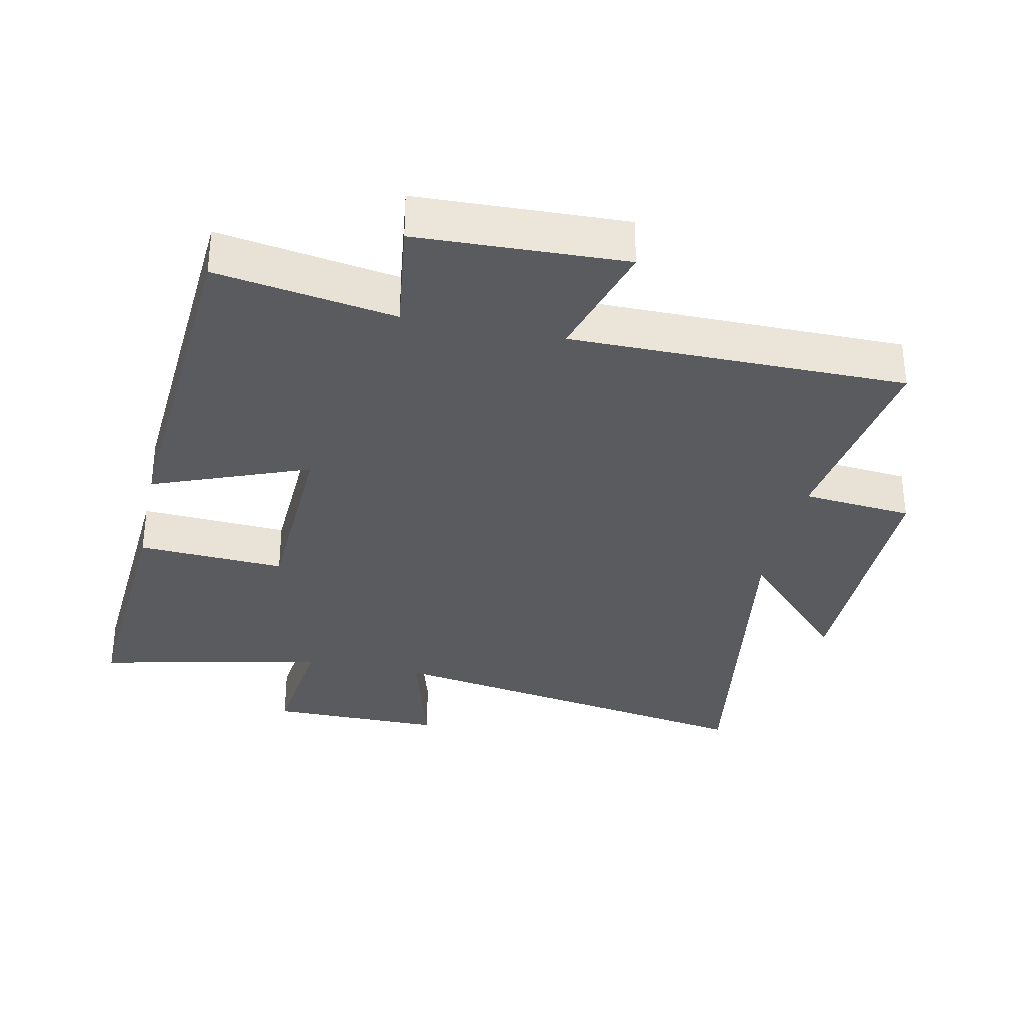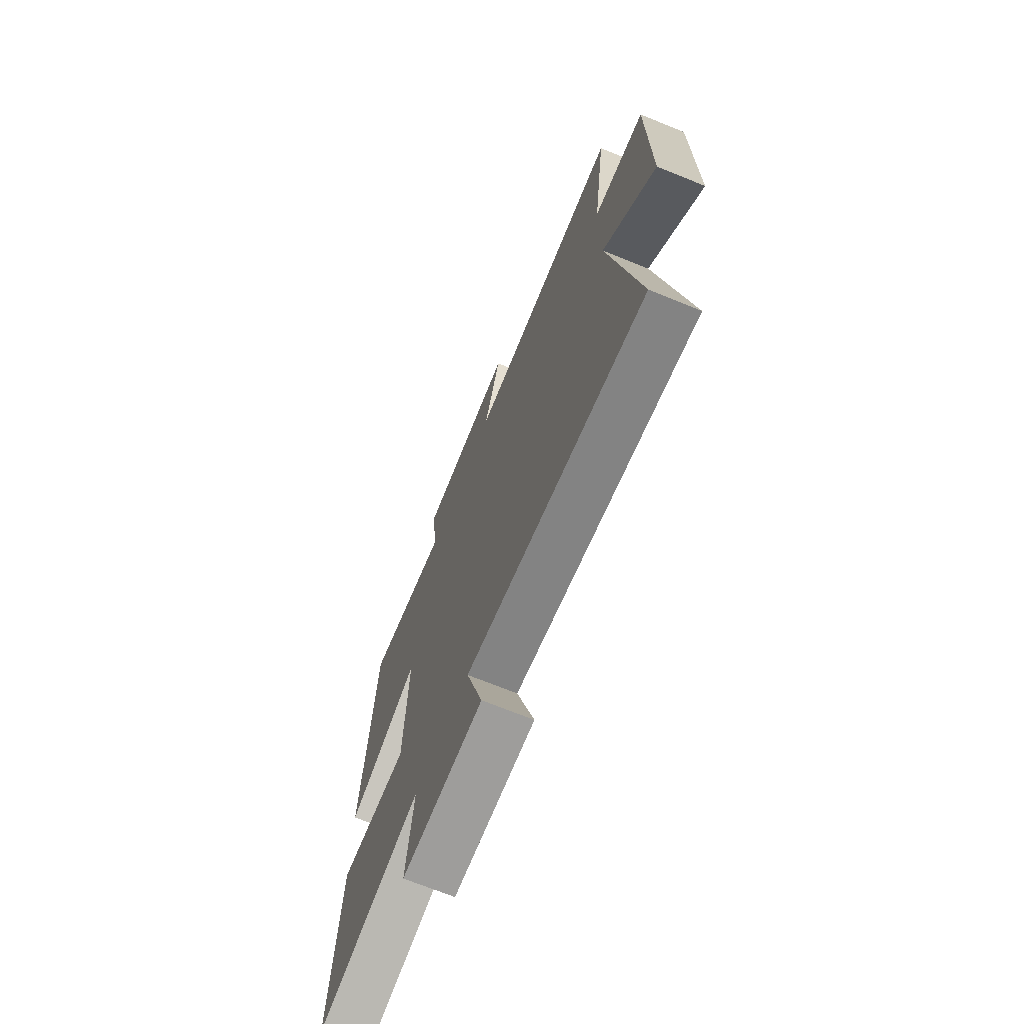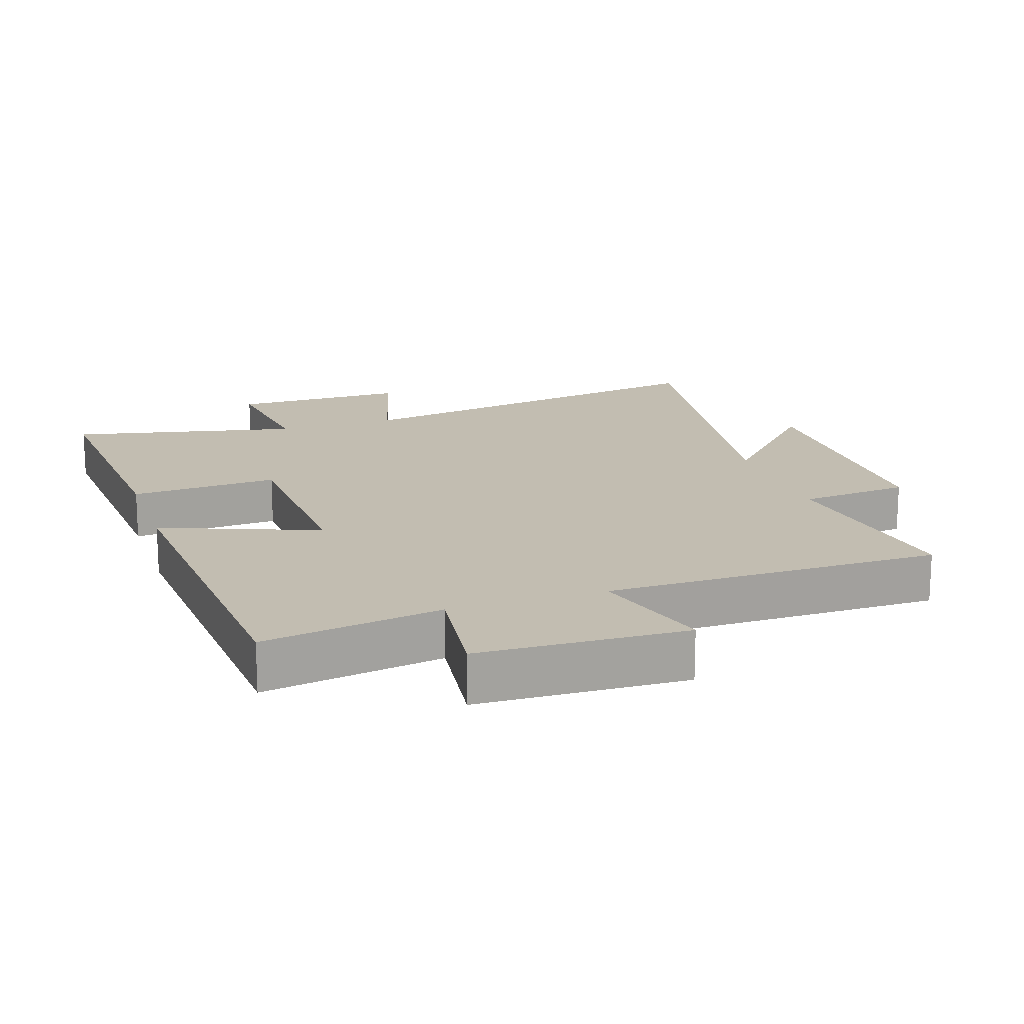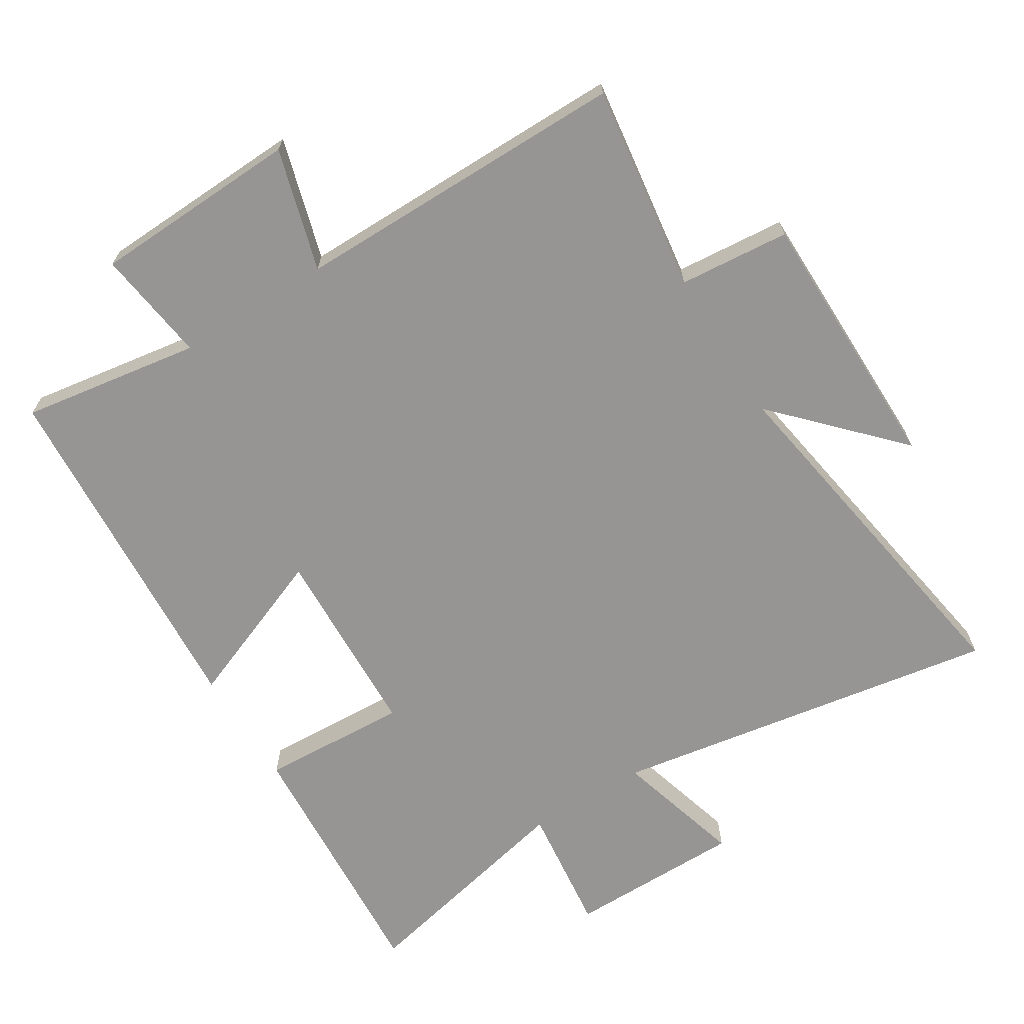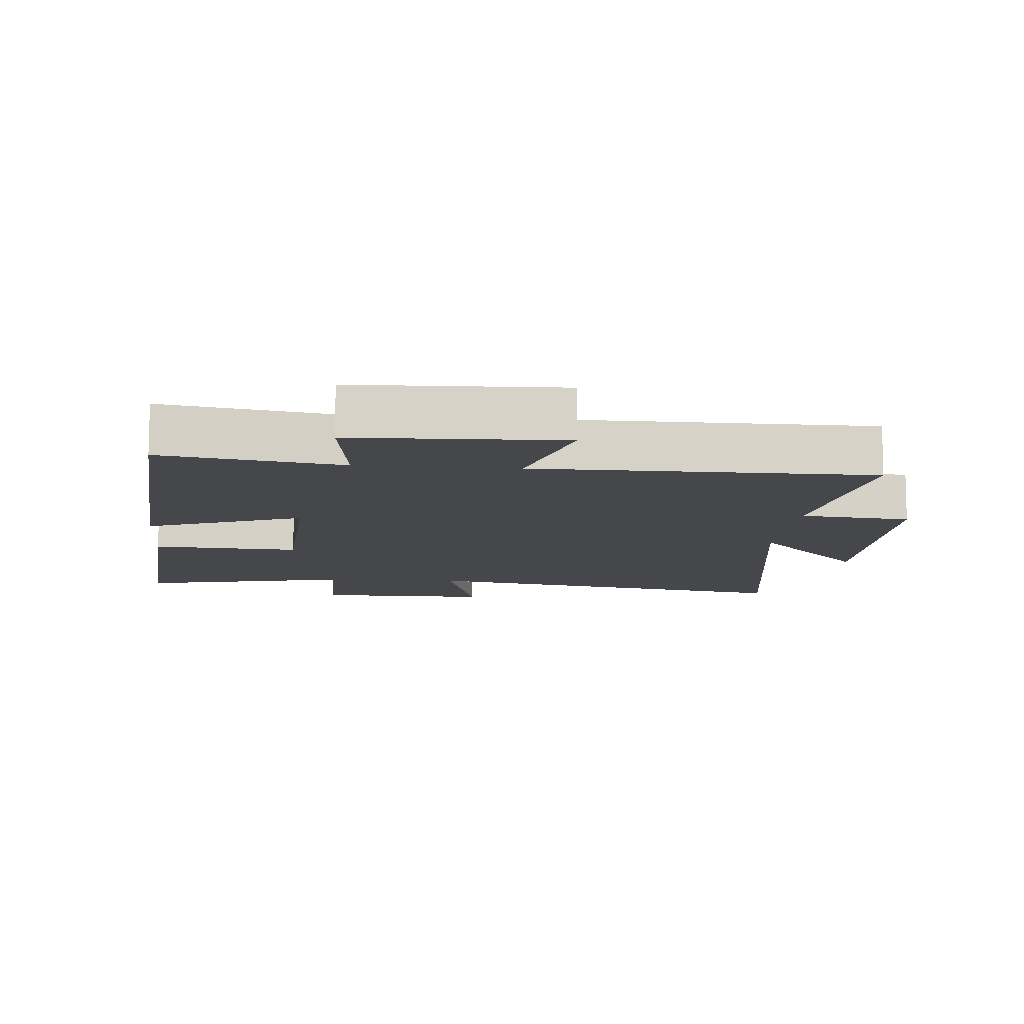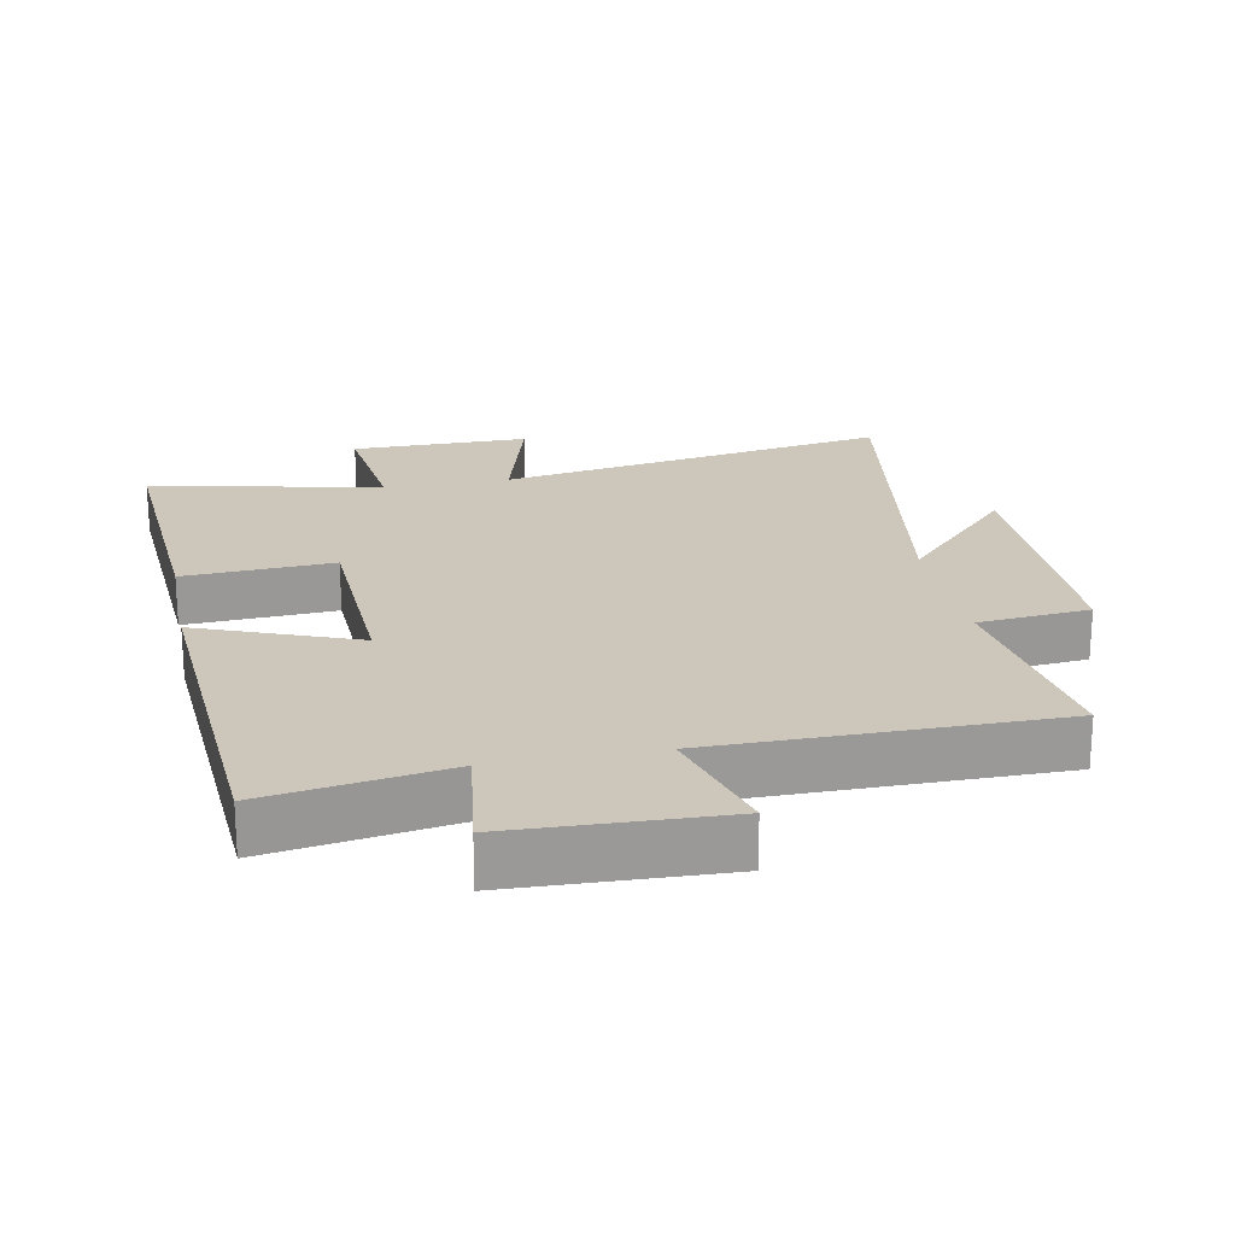
<metadata>
{"format":"obj","ext":"obj","renderer":"f3d","projection":"perspective","resolution":1024,"background":"white","views":[{"elev":-32.9,"azim":-12.1,"up":"+Y"},{"elev":-70.4,"azim":67.9,"up":"+Z"},{"elev":17.0,"azim":-18.7,"up":"+Y"},{"elev":-67.5,"azim":32.0,"up":"+Y"},{"elev":-10.7,"azim":-5.2,"up":"+Y"},{"elev":21.4,"azim":-11.1,"up":"+Y"}]}
</metadata>
<code>
v -0.465 0.07 0.543
v -0.196 0.07 0.5
v -0.219 0.07 0.671
v 0.093 0.07 0.683
v 0.04 0.07 0.5
v 0.544 0.07 0.5
v 0.5 0.07 0.188
v 0.666 0.07 0.173
v 0.668 0.07 -0.229
v 0.5 0.07 -0.052
v 0.588 0.07 -0.599
v 0.003 0.07 -0.5
v 0.058 0.07 -0.694
v -0.206 0.07 -0.694
v -0.183 0.07 -0.5
v -0.526 0.07 -0.576
v -0.5 0.07 -0.18
v -0.278 0.07 -0.192
v -0.266 0.07 0.1
v -0.5 0.07 0.008
v -0.465 0 0.543
v -0.196 0 0.5
v -0.219 0 0.671
v 0.093 0 0.683
v 0.04 0 0.5
v 0.544 0 0.5
v 0.5 0 0.188
v 0.666 0 0.173
v 0.668 0 -0.229
v 0.5 0 -0.052
v 0.588 0 -0.599
v 0.003 0 -0.5
v 0.058 0 -0.694
v -0.206 0 -0.694
v -0.183 0 -0.5
v -0.526 0 -0.576
v -0.5 0 -0.18
v -0.278 0 -0.192
v -0.266 0 0.1
v -0.5 0 0.008
f 19 20 1 2
f 18 19 2
f 15 16 17 18
f 15 18 2
f 12 13 14 15
f 12 15 2
f 10 11 12 2
f 7 8 9 10
f 7 10 2 3
f 5 6 7
f 5 7 3
f 3 4 5
f 22 21 40 39
f 22 39 38
f 38 37 36 35
f 22 38 35
f 35 34 33 32
f 22 35 32
f 22 32 31 30
f 30 29 28 27
f 23 22 30 27
f 27 26 25
f 23 27 25
f 25 24 23
f 1 21 22 2
f 2 22 23 3
f 3 23 24 4
f 4 24 25 5
f 5 25 26 6
f 6 26 27 7
f 7 27 28 8
f 8 28 29 9
f 9 29 30 10
f 10 30 31 11
f 11 31 32 12
f 12 32 33 13
f 13 33 34 14
f 14 34 35 15
f 15 35 36 16
f 16 36 37 17
f 17 37 38 18
f 18 38 39 19
f 19 39 40 20
f 20 40 21 1

</code>
